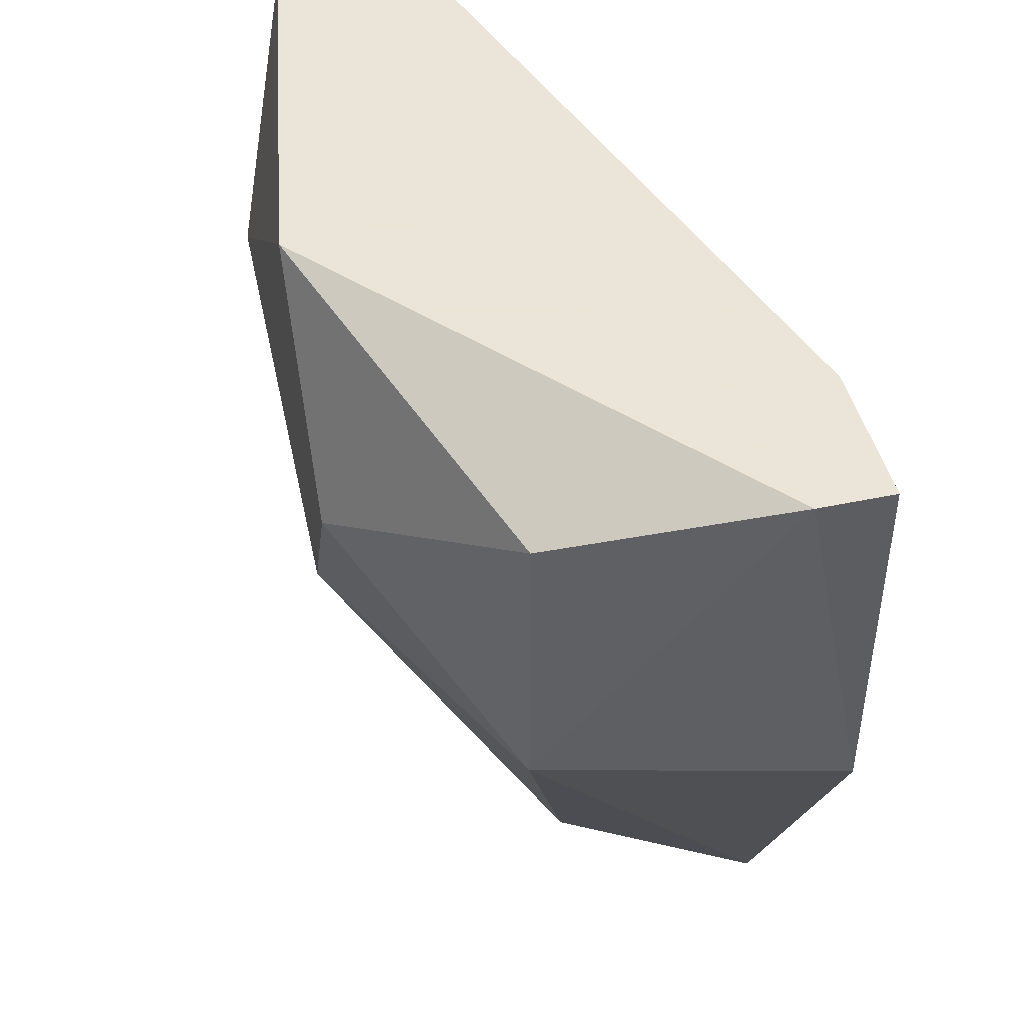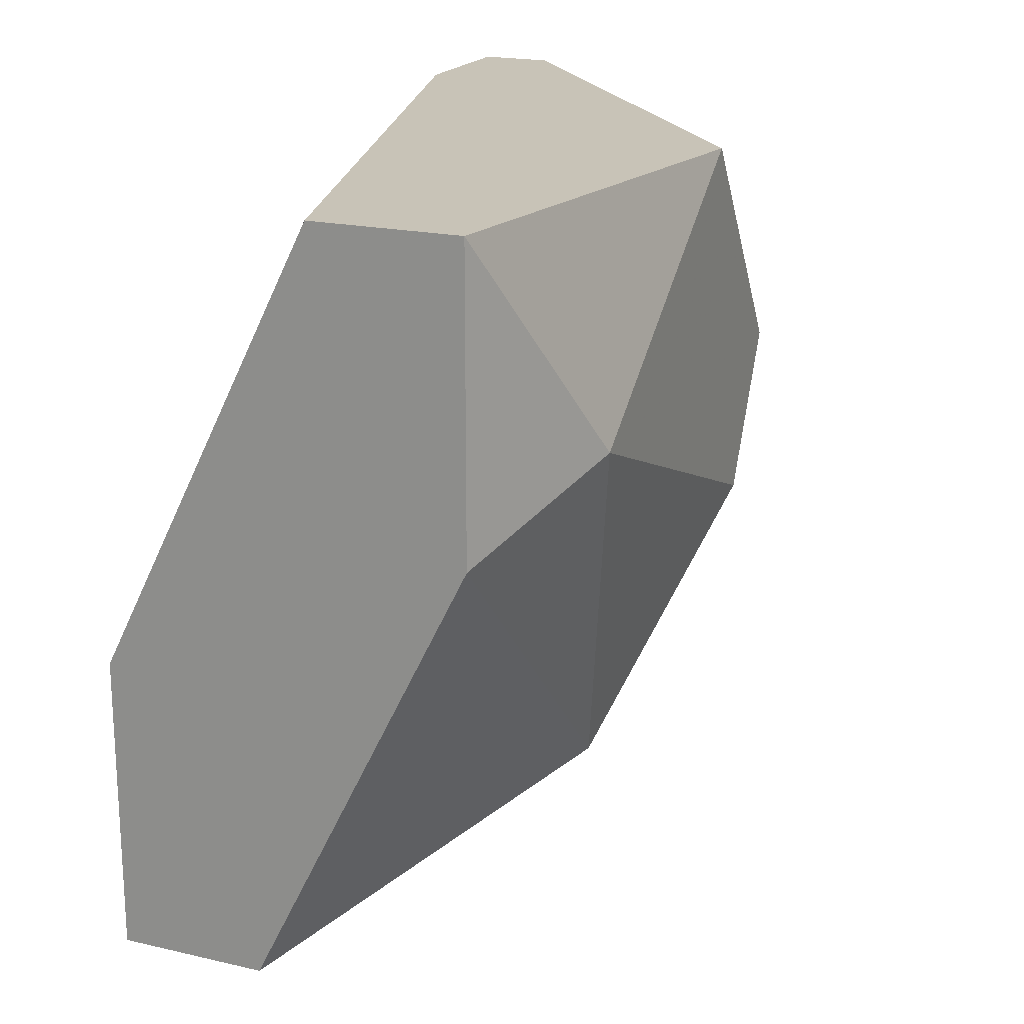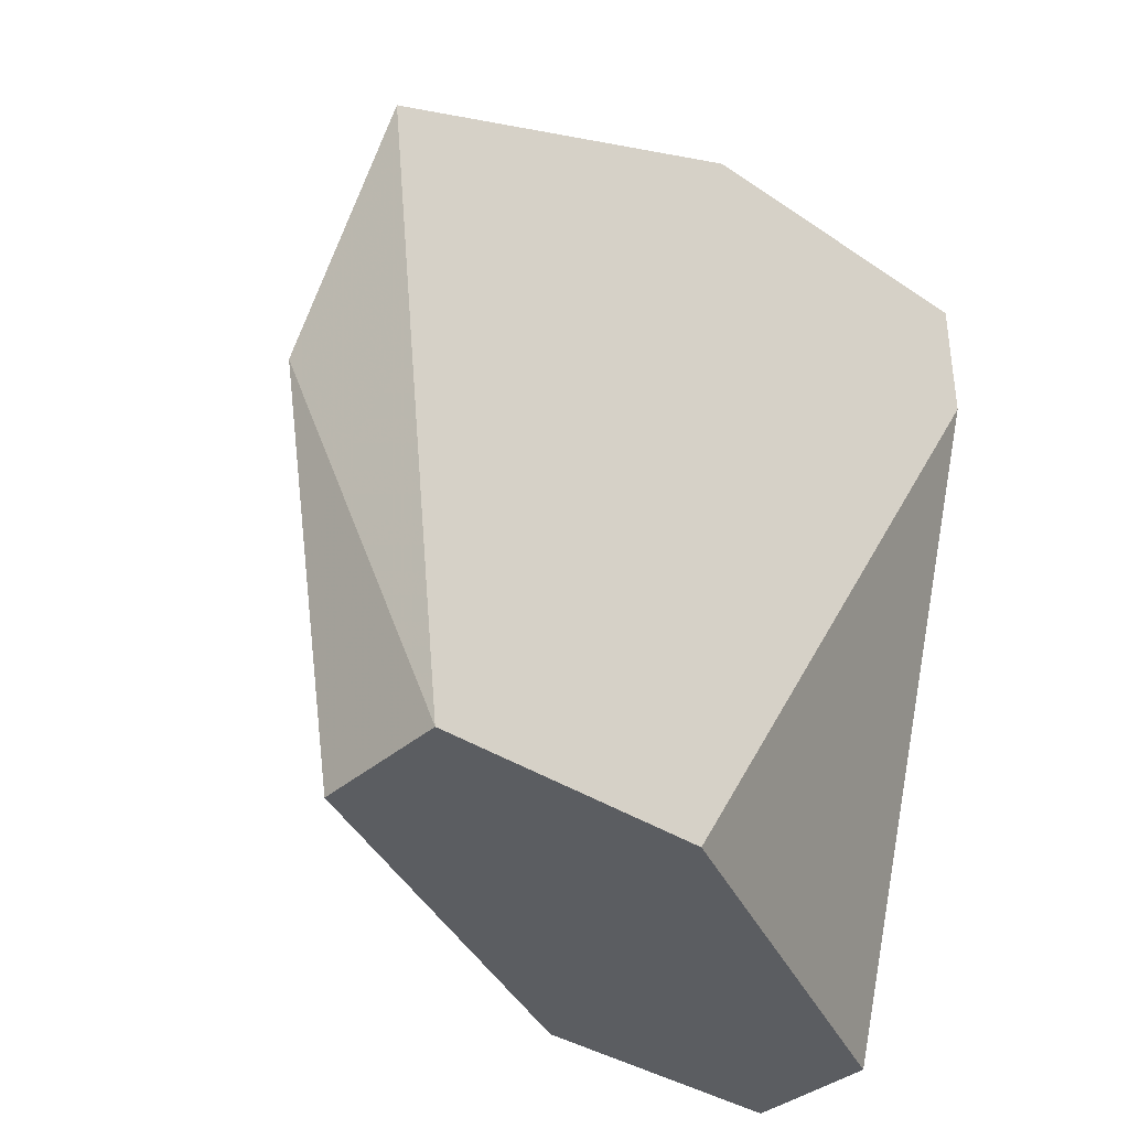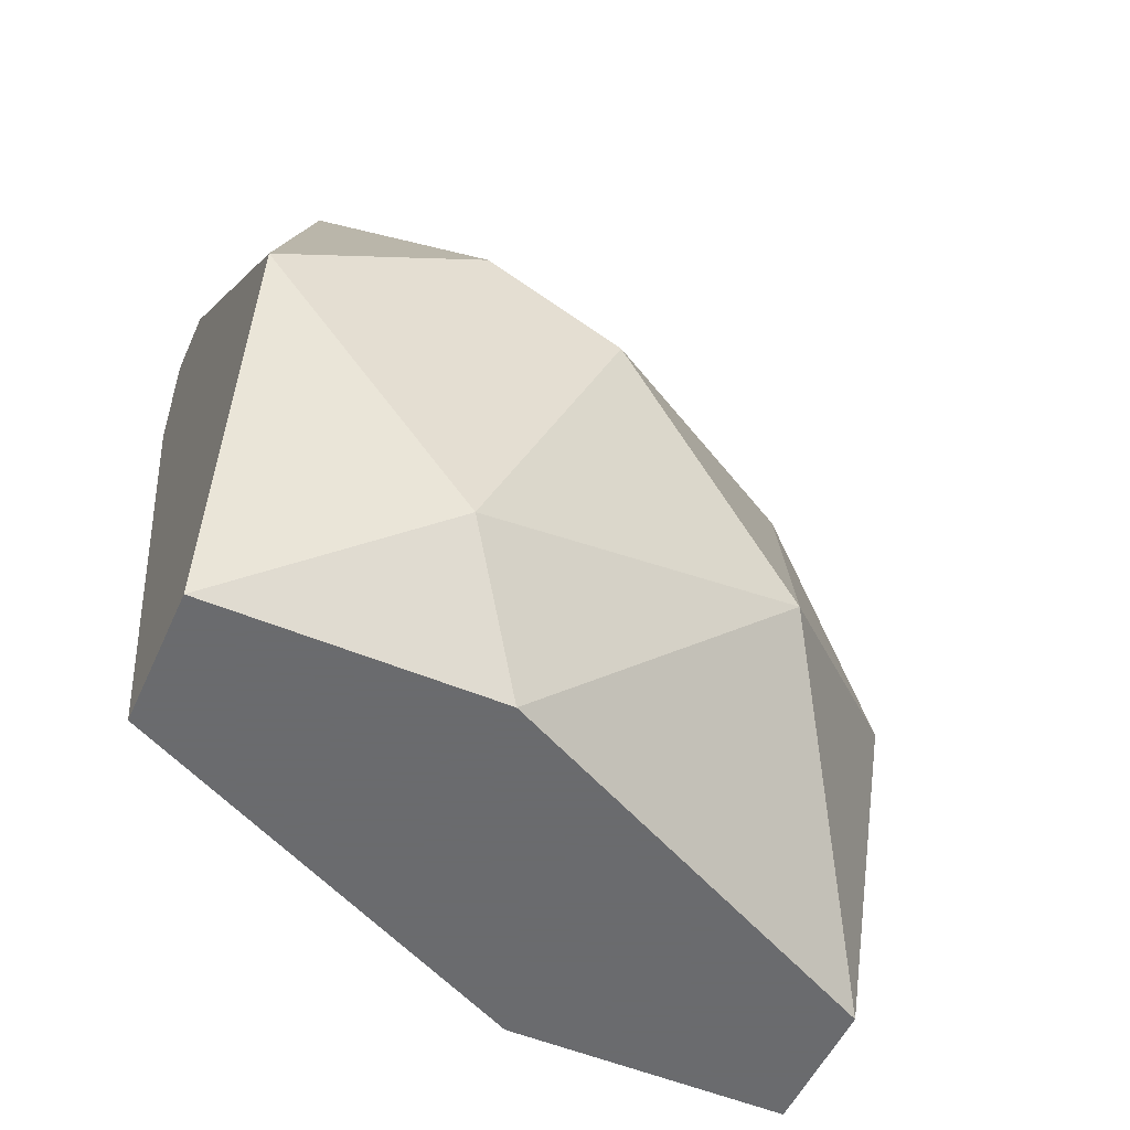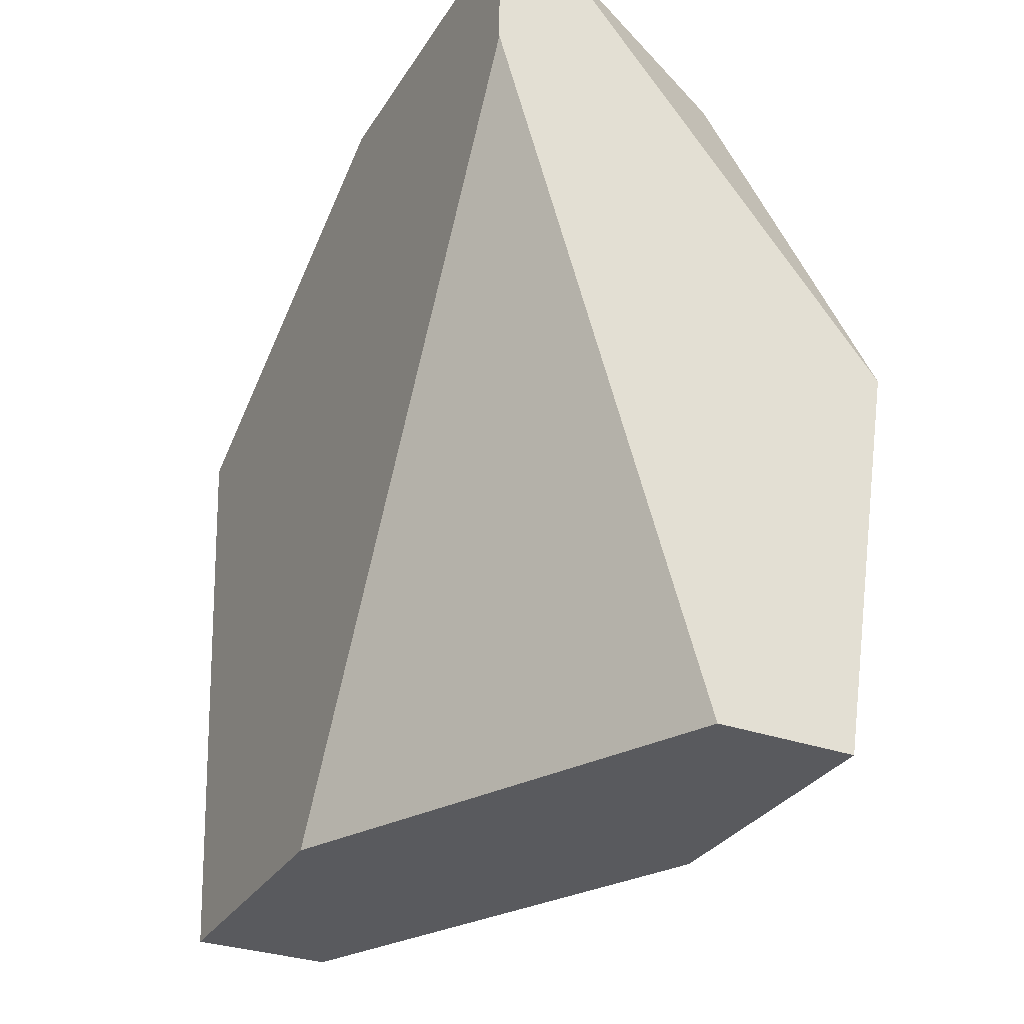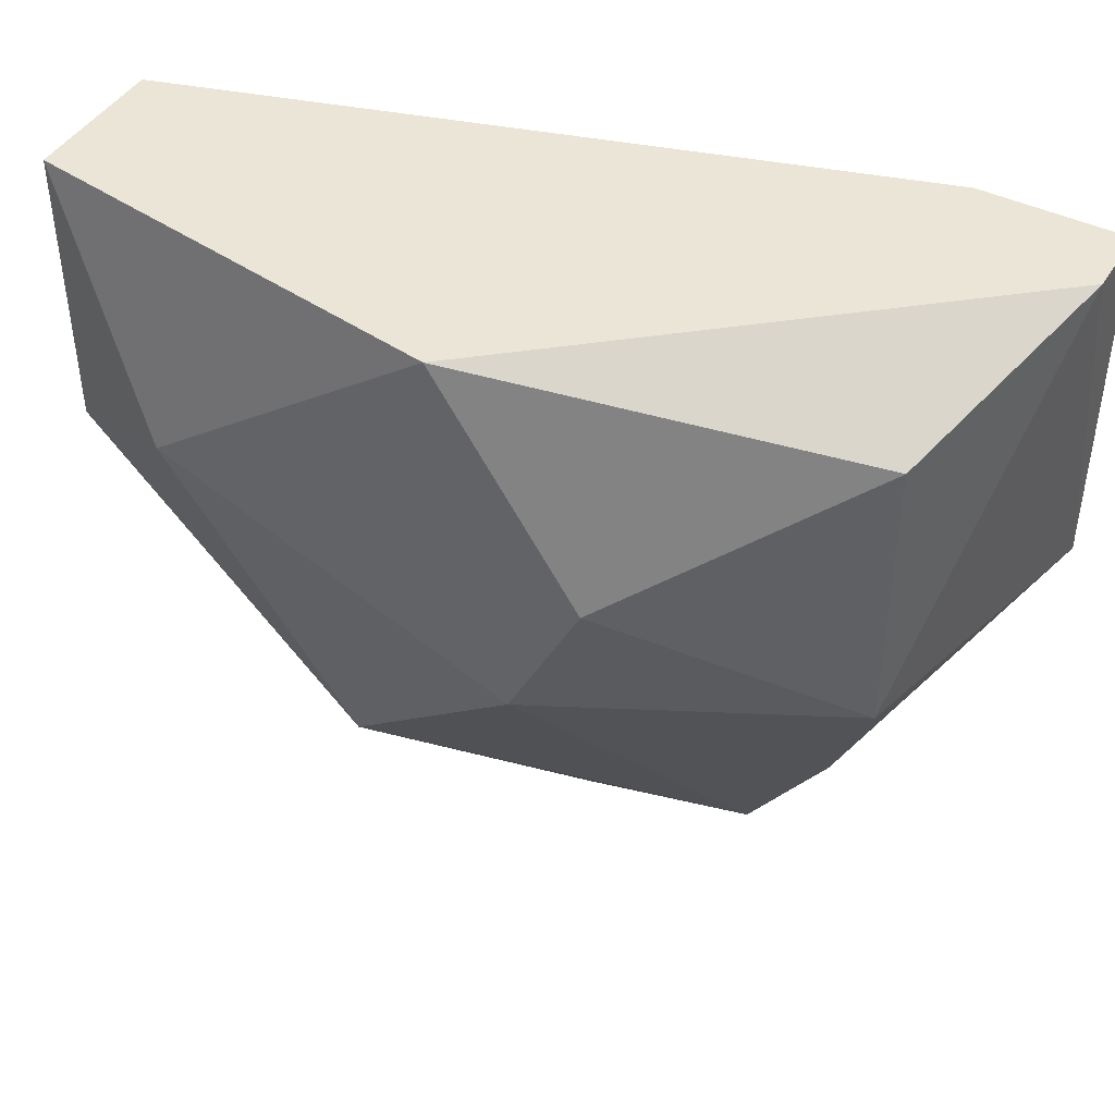
<metadata>
{"format":"obj","ext":"obj","renderer":"f3d","projection":"perspective","resolution":1024,"background":"white","views":[{"elev":45.5,"azim":166.3,"up":"+Z"},{"elev":19.7,"azim":23.2,"up":"+Z"},{"elev":-36.2,"azim":-131.3,"up":"+Y"},{"elev":-53.3,"azim":65.9,"up":"+Y"},{"elev":-31.4,"azim":-27.0,"up":"+Y"},{"elev":44.0,"azim":119.5,"up":"+Z"}]}
</metadata>
<code>
v 0.01997 0.01656 -0.03535
v 0.02052 0.01327 -0.04137
v 0.02052 0.009981 -0.04082
v 0.02106 0.01491 -0.04027
v 0.02106 0.009981 -0.03535
v 0.02161 0.01601 -0.03589
v 0.02161 0.01601 -0.03808
v 0.02271 0.01327 -0.03535
v 0.02271 0.01381 -0.03808
v 0.02271 0.01436 -0.03699
v 0.02271 0.01108 -0.03699
v 0.02216 0.01217 -0.03973
v 0.02216 0.009981 -0.03535
v 0.02216 0.009981 -0.03754
v 0.01942 0.01491 -0.04137
v 0.01942 0.01546 -0.03535
v 0.01942 0.01656 -0.03535
v 0.01942 0.01656 -0.03808
v 0.01942 0.009981 -0.03863
v 0.01942 0.009981 -0.04082
f 1 5 13
f 1 17 5
f 7 1 6
f 1 8 6
f 1 7 18
f 1 13 8
f 17 1 18
f 12 3 2
f 3 20 2
f 12 2 4
f 2 15 4
f 20 15 2
f 3 12 14
f 13 3 14
f 13 20 3
f 4 7 9
f 15 7 4
f 12 4 9
f 5 20 13
f 5 17 16
f 19 5 16
f 20 5 19
f 10 7 6
f 8 10 6
f 7 10 9
f 7 15 18
f 10 8 11
f 8 13 11
f 10 11 9
f 11 12 9
f 12 11 14
f 11 13 14
f 15 17 18
f 20 17 15
f 17 19 16
f 17 20 19

</code>
